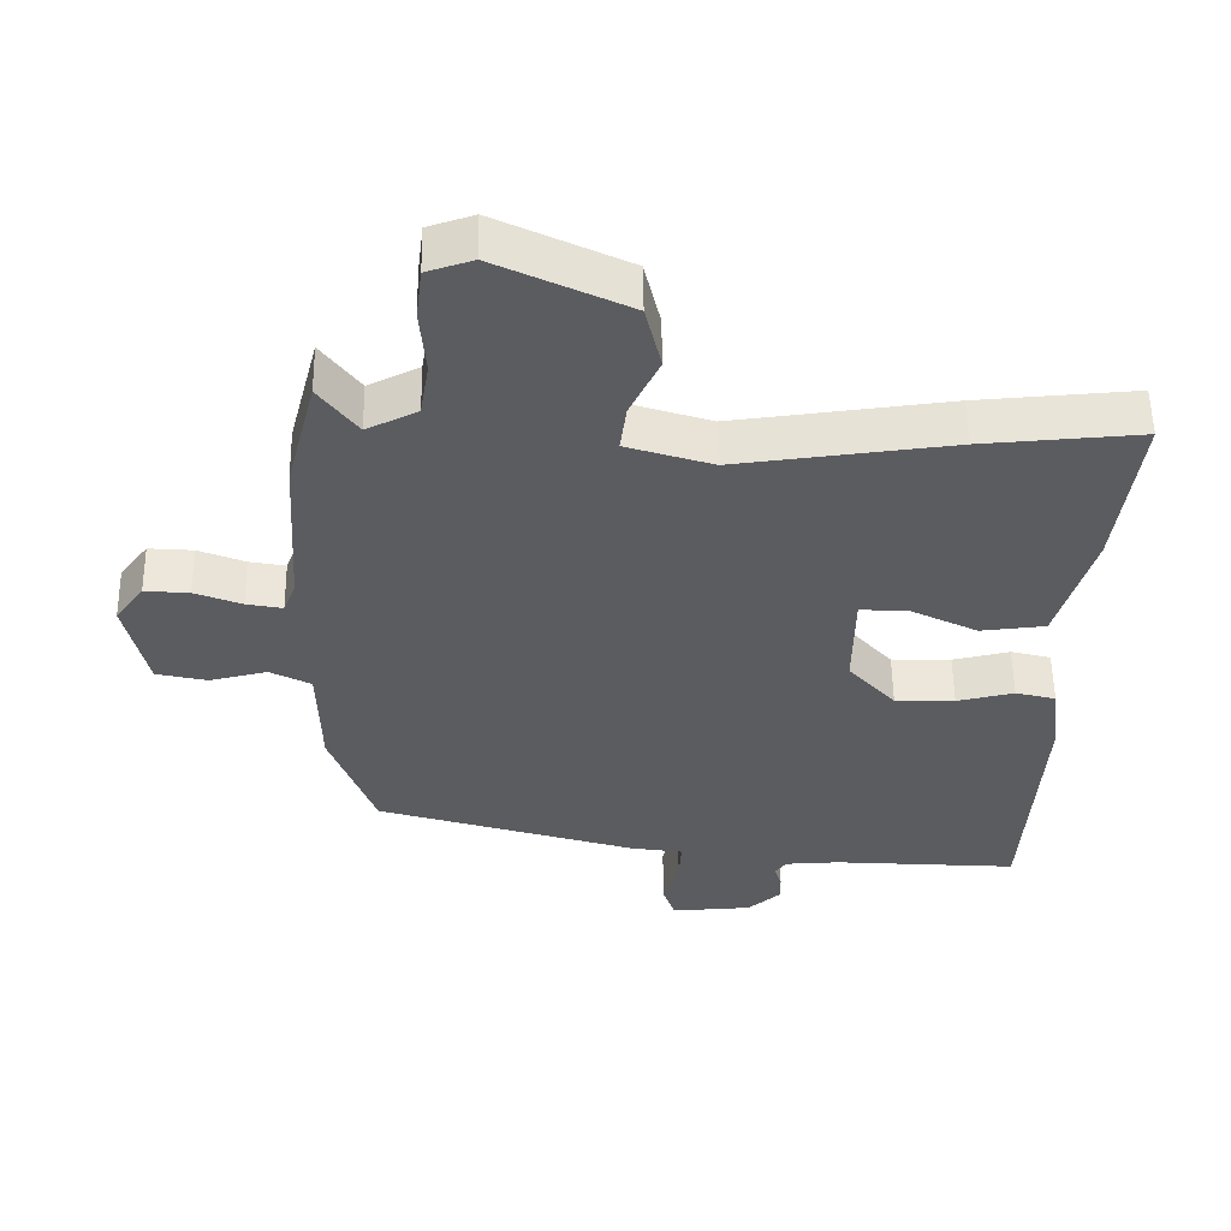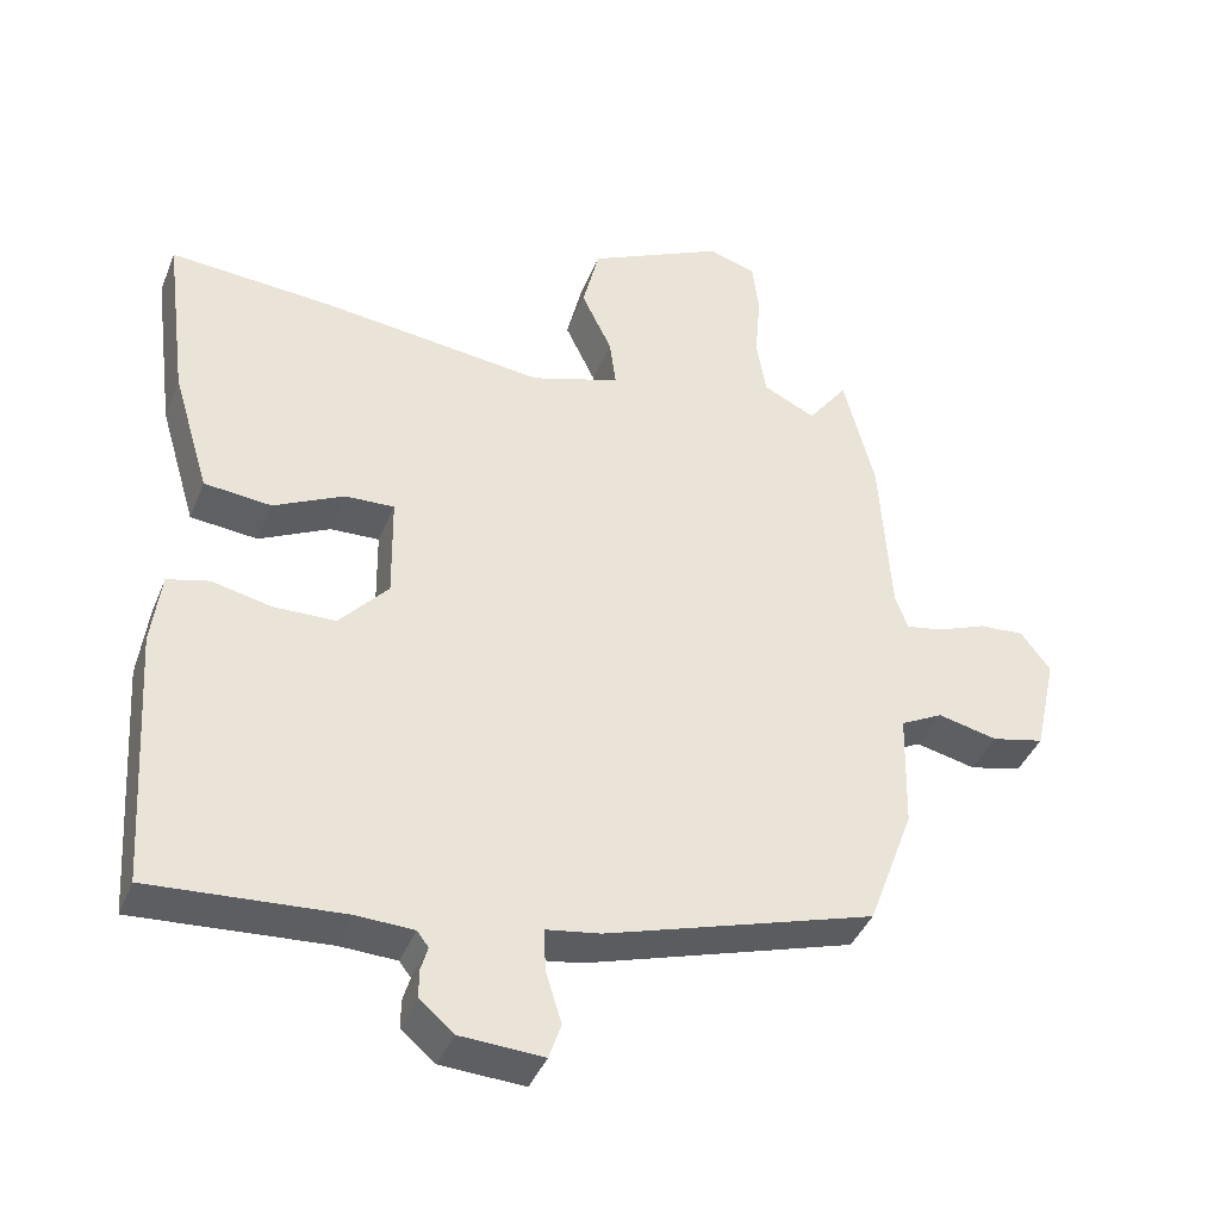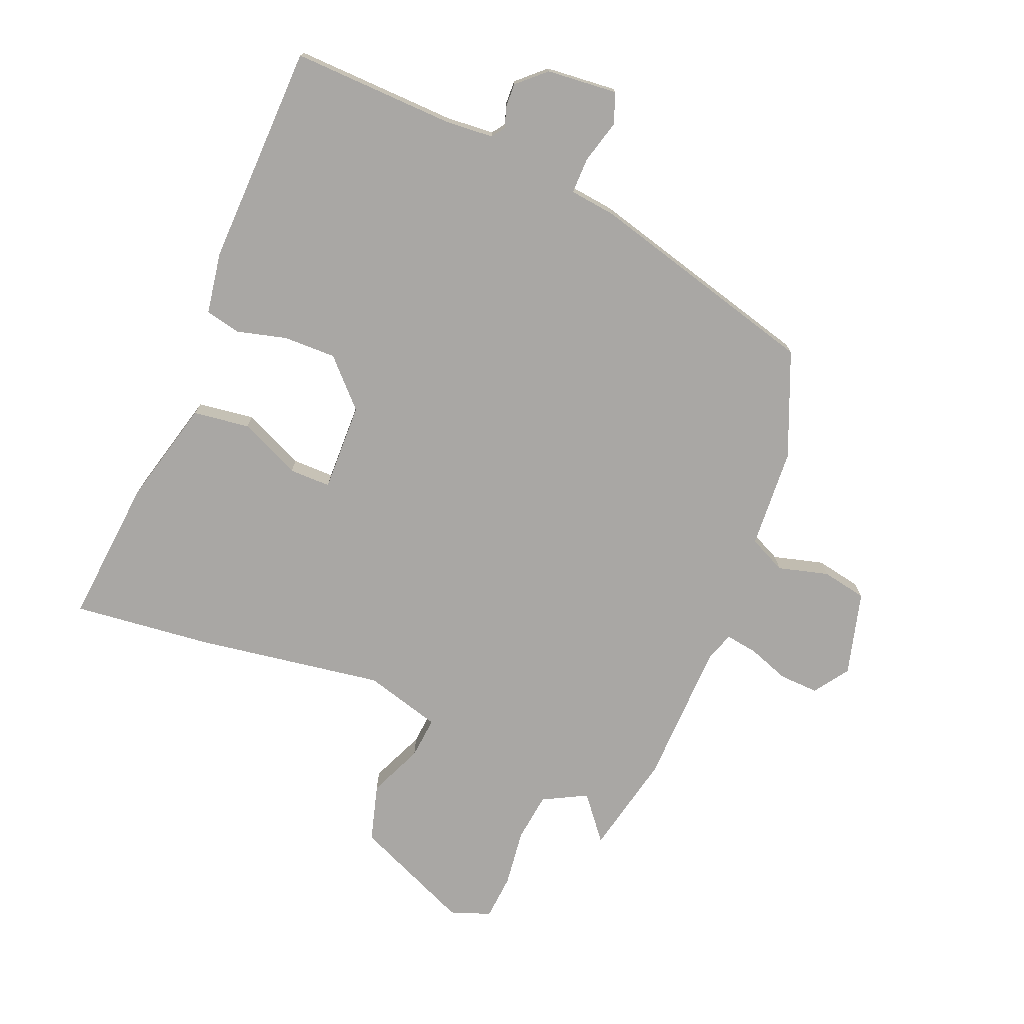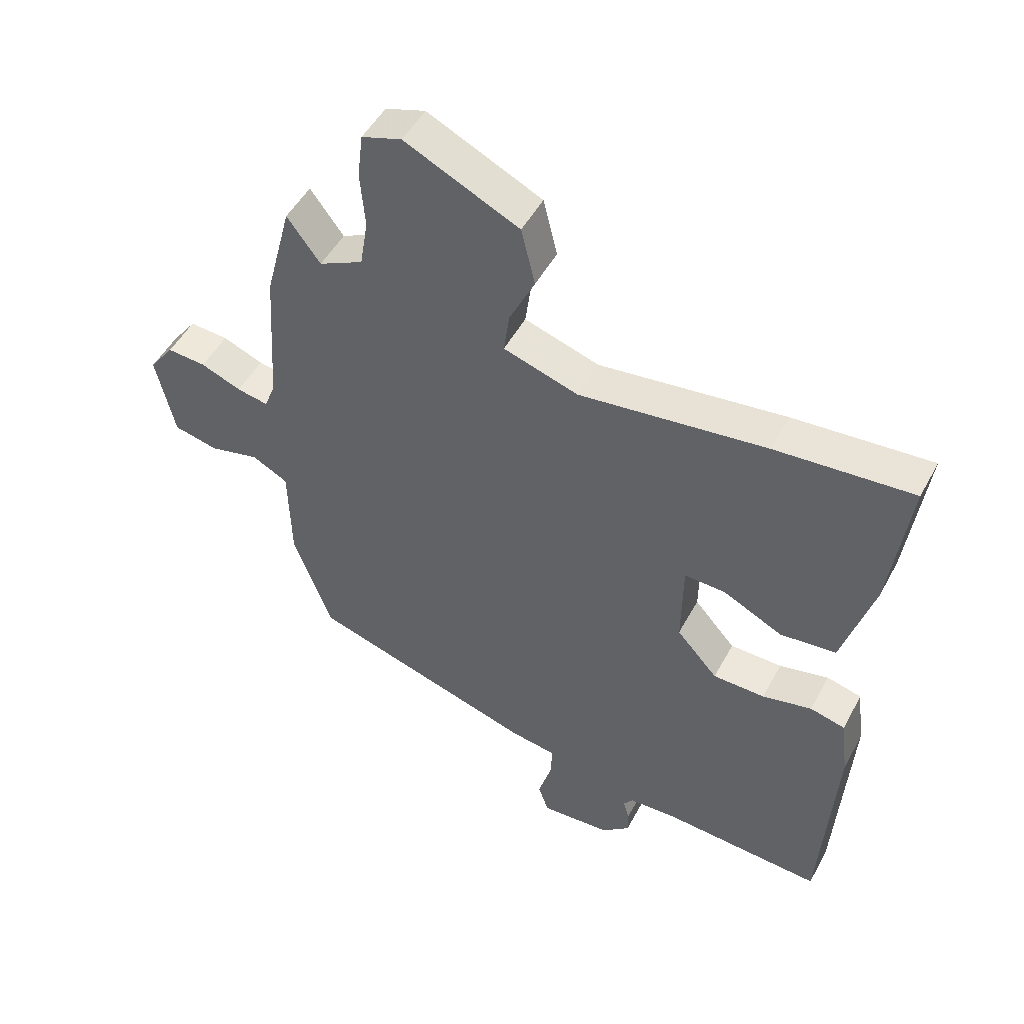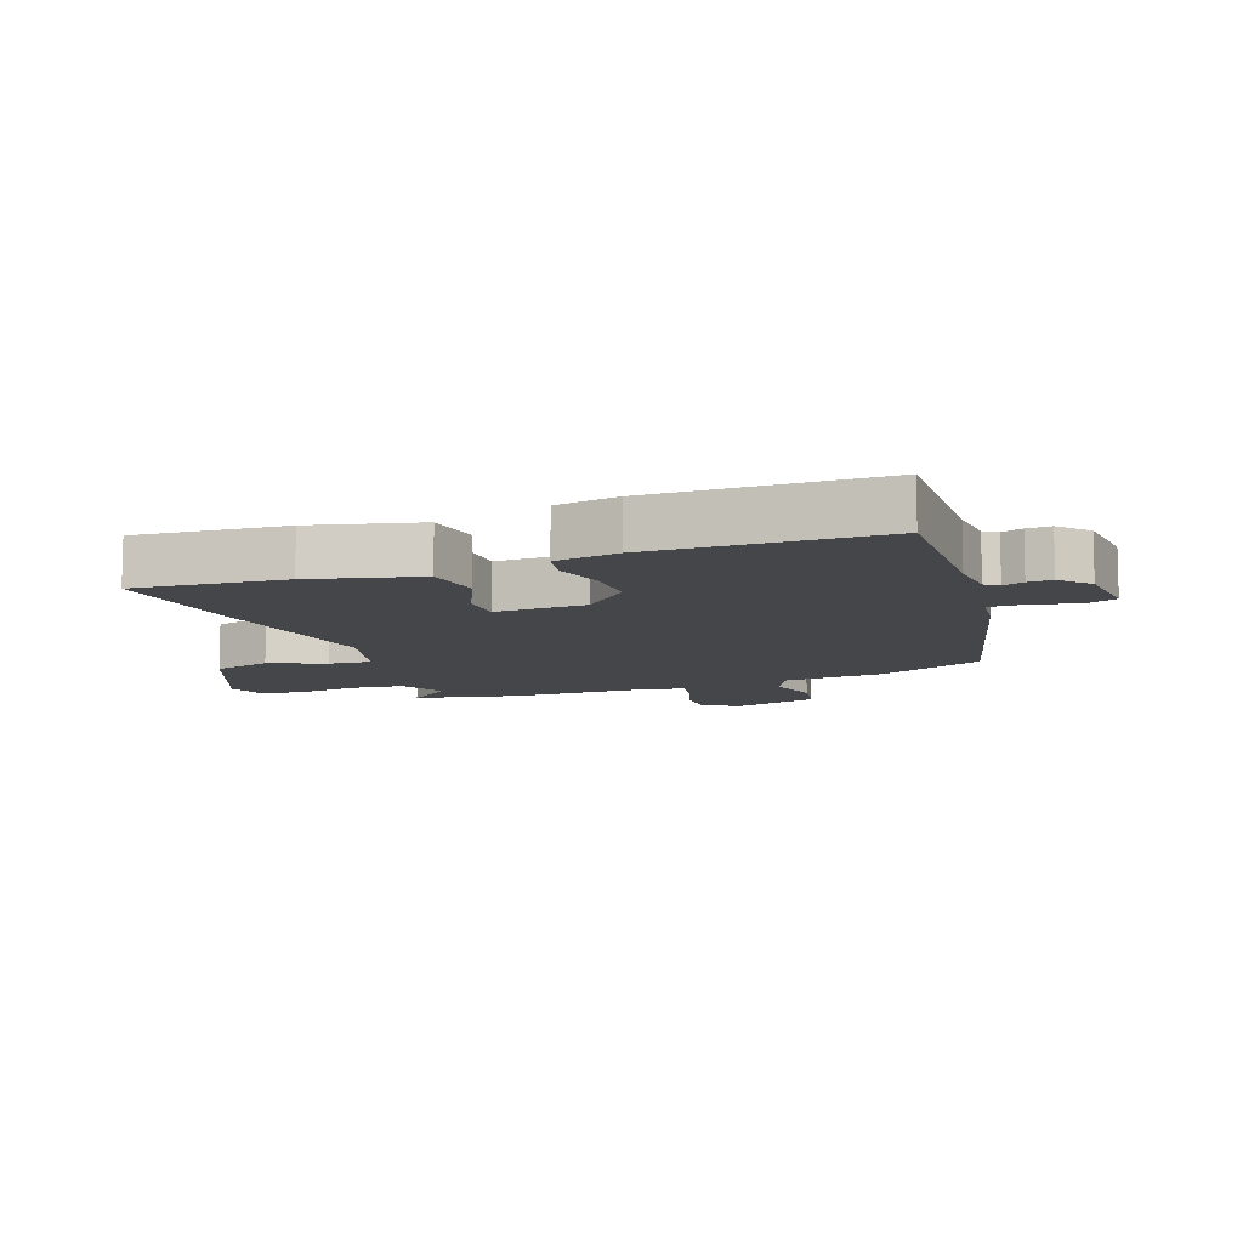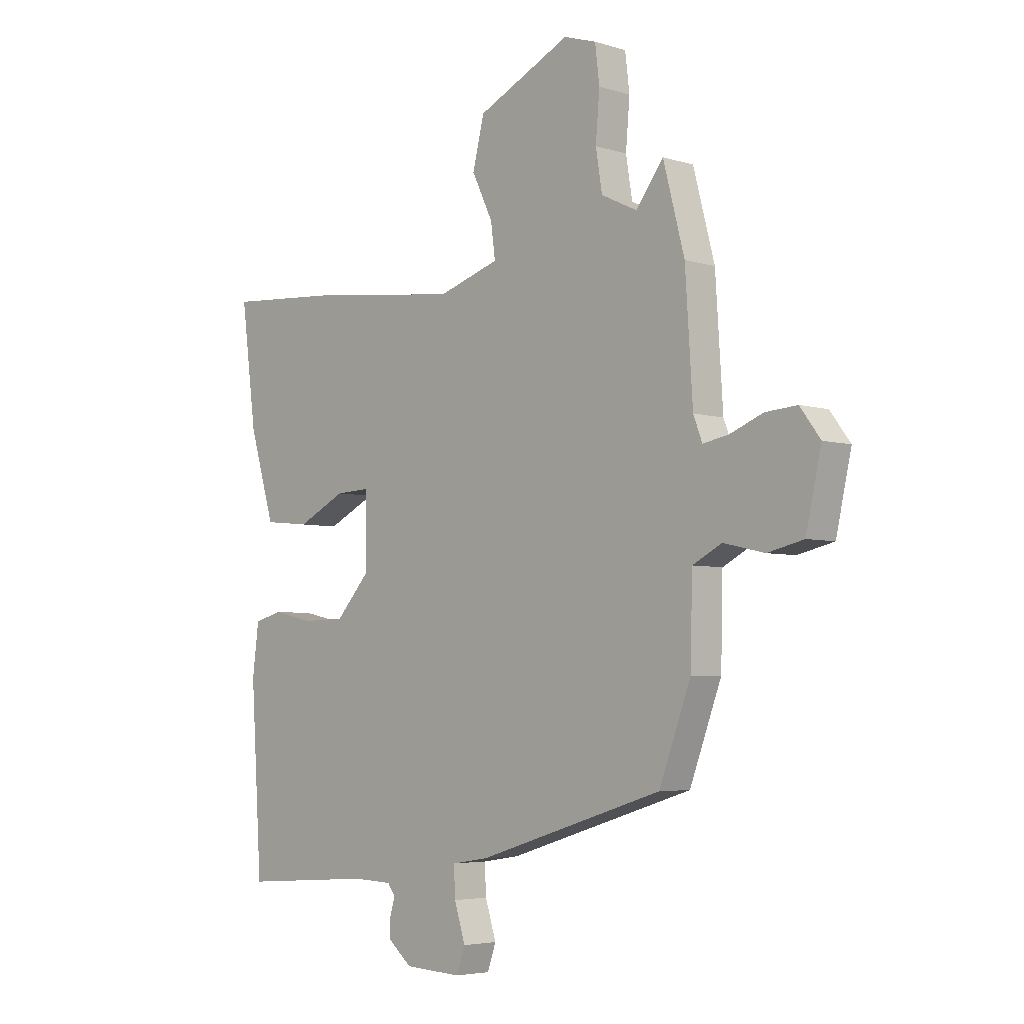
<metadata>
{"format":"obj","ext":"obj","renderer":"f3d","projection":"perspective","resolution":1024,"background":"white","views":[{"elev":54.7,"azim":-0.8,"up":"+Z"},{"elev":-40.6,"azim":159.2,"up":"+Z"},{"elev":-74.7,"azim":159.9,"up":"+Y"},{"elev":49.1,"azim":27.4,"up":"+Z"},{"elev":-9.9,"azim":112.8,"up":"+Y"},{"elev":-4.6,"azim":-134.6,"up":"+Z"}]}
</metadata>
<code>
v -0.459 0.07 -0.362
v -0.523 0.07 -0.189
v -0.527 0.07 -0.025
v -0.586 0.07 0.006
v -0.669 0.07 -0.013
v -0.742 0.07 0.004
v -0.773 0.07 0.143
v -0.732 0.07 0.198
v -0.668 0.07 0.193
v -0.601 0.07 0.166
v -0.549 0.07 0.156
v -0.531 0.07 0.203
v -0.516 0.07 0.438
v -0.473 0.07 0.603
v -0.418 0.07 0.529
v -0.345 0.07 0.564
v -0.332 0.07 0.644
v -0.34 0.07 0.738
v -0.331 0.07 0.812
v -0.265 0.07 0.833
v -0.076 0.07 0.742
v -0.053 0.07 0.647
v -0.095 0.07 0.56
v -0.104 0.07 0.492
v 0.02 0.07 0.452
v 0.329 0.07 0.488
v 0.556 0.07 0.504
v 0.525 0.07 0.265
v 0.474 0.07 0.094
v 0.381 0.07 0.085
v 0.283 0.07 0.134
v 0.215 0.07 0.137
v 0.213 0.07 -0.008
v 0.281 0.07 -0.084
v 0.367 0.07 -0.086
v 0.449 0.07 -0.068
v 0.507 0.07 -0.083
v 0.52 0.07 -0.185
v 0.504 0.07 -0.435
v 0.497 0.07 -0.547
v 0.231 0.07 -0.528
v 0.152 0.07 -0.531
v 0.136 0.07 -0.552
v 0.146 0.07 -0.586
v 0.146 0.07 -0.625
v 0.099 0.07 -0.665
v -0.017 0.07 -0.671
v -0.034 0.07 -0.621
v -0.012 0.07 -0.55
v -0.009 0.07 -0.491
v -0.084 0.07 -0.479
v -0.459 0 -0.362
v -0.523 0 -0.189
v -0.527 0 -0.025
v -0.586 0 0.006
v -0.669 0 -0.013
v -0.742 0 0.004
v -0.773 0 0.143
v -0.732 0 0.198
v -0.668 0 0.193
v -0.601 0 0.166
v -0.549 0 0.156
v -0.531 0 0.203
v -0.516 0 0.438
v -0.473 0 0.603
v -0.418 0 0.529
v -0.345 0 0.564
v -0.332 0 0.644
v -0.34 0 0.738
v -0.331 0 0.812
v -0.265 0 0.833
v -0.076 0 0.742
v -0.053 0 0.647
v -0.095 0 0.56
v -0.104 0 0.492
v 0.02 0 0.452
v 0.329 0 0.488
v 0.556 0 0.504
v 0.525 0 0.265
v 0.474 0 0.094
v 0.381 0 0.085
v 0.283 0 0.134
v 0.215 0 0.137
v 0.213 0 -0.008
v 0.281 0 -0.084
v 0.367 0 -0.086
v 0.449 0 -0.068
v 0.507 0 -0.083
v 0.52 0 -0.185
v 0.504 0 -0.435
v 0.497 0 -0.547
v 0.231 0 -0.528
v 0.152 0 -0.531
v 0.136 0 -0.552
v 0.146 0 -0.586
v 0.146 0 -0.625
v 0.099 0 -0.665
v -0.017 0 -0.671
v -0.034 0 -0.621
v -0.012 0 -0.55
v -0.009 0 -0.491
v -0.084 0 -0.479
f 50 51 1 2
f 46 47 48 49
f 46 49 50
f 43 44 45 46
f 43 46 50
f 42 43 50 2
f 39 40 41
f 35 36 37 38
f 34 35 38 39
f 33 34 39 41
f 28 29 30 31
f 28 31 32
f 25 26 27 28
f 24 25 28 32
f 20 21 22 23
f 20 23 24
f 17 18 19 20
f 16 17 20 24
f 15 16 24 32
f 12 13 14 15
f 7 8 9 10
f 7 10 11
f 4 5 6 7
f 3 4 7 11
f 41 42 2 3
f 33 41 3 11
f 12 15 32 33
f 11 12 33
f 53 52 102 101
f 100 99 98 97
f 101 100 97
f 97 96 95 94
f 101 97 94
f 53 101 94 93
f 92 91 90
f 89 88 87 86
f 90 89 86 85
f 92 90 85 84
f 82 81 80 79
f 83 82 79
f 79 78 77 76
f 83 79 76 75
f 74 73 72 71
f 75 74 71
f 71 70 69 68
f 75 71 68 67
f 83 75 67 66
f 66 65 64 63
f 61 60 59 58
f 62 61 58
f 58 57 56 55
f 62 58 55 54
f 54 53 93 92
f 62 54 92 84
f 84 83 66 63
f 84 63 62
f 1 52 53 2
f 2 53 54 3
f 3 54 55 4
f 4 55 56 5
f 5 56 57 6
f 6 57 58 7
f 7 58 59 8
f 8 59 60 9
f 9 60 61 10
f 10 61 62 11
f 11 62 63 12
f 12 63 64 13
f 13 64 65 14
f 14 65 66 15
f 15 66 67 16
f 16 67 68 17
f 17 68 69 18
f 18 69 70 19
f 19 70 71 20
f 20 71 72 21
f 21 72 73 22
f 22 73 74 23
f 23 74 75 24
f 24 75 76 25
f 25 76 77 26
f 26 77 78 27
f 27 78 79 28
f 28 79 80 29
f 29 80 81 30
f 30 81 82 31
f 31 82 83 32
f 32 83 84 33
f 33 84 85 34
f 34 85 86 35
f 35 86 87 36
f 36 87 88 37
f 37 88 89 38
f 38 89 90 39
f 39 90 91 40
f 40 91 92 41
f 41 92 93 42
f 42 93 94 43
f 43 94 95 44
f 44 95 96 45
f 45 96 97 46
f 46 97 98 47
f 47 98 99 48
f 48 99 100 49
f 49 100 101 50
f 50 101 102 51
f 51 102 52 1

</code>
